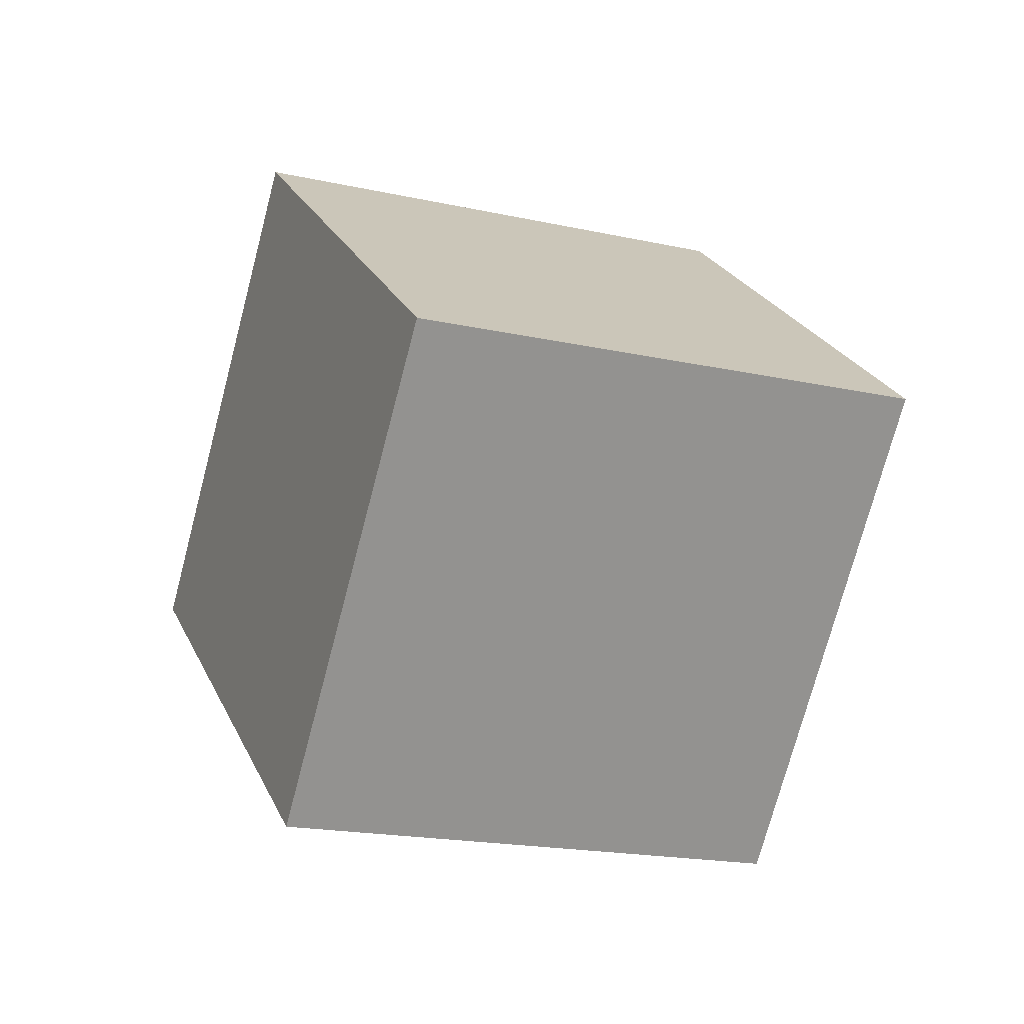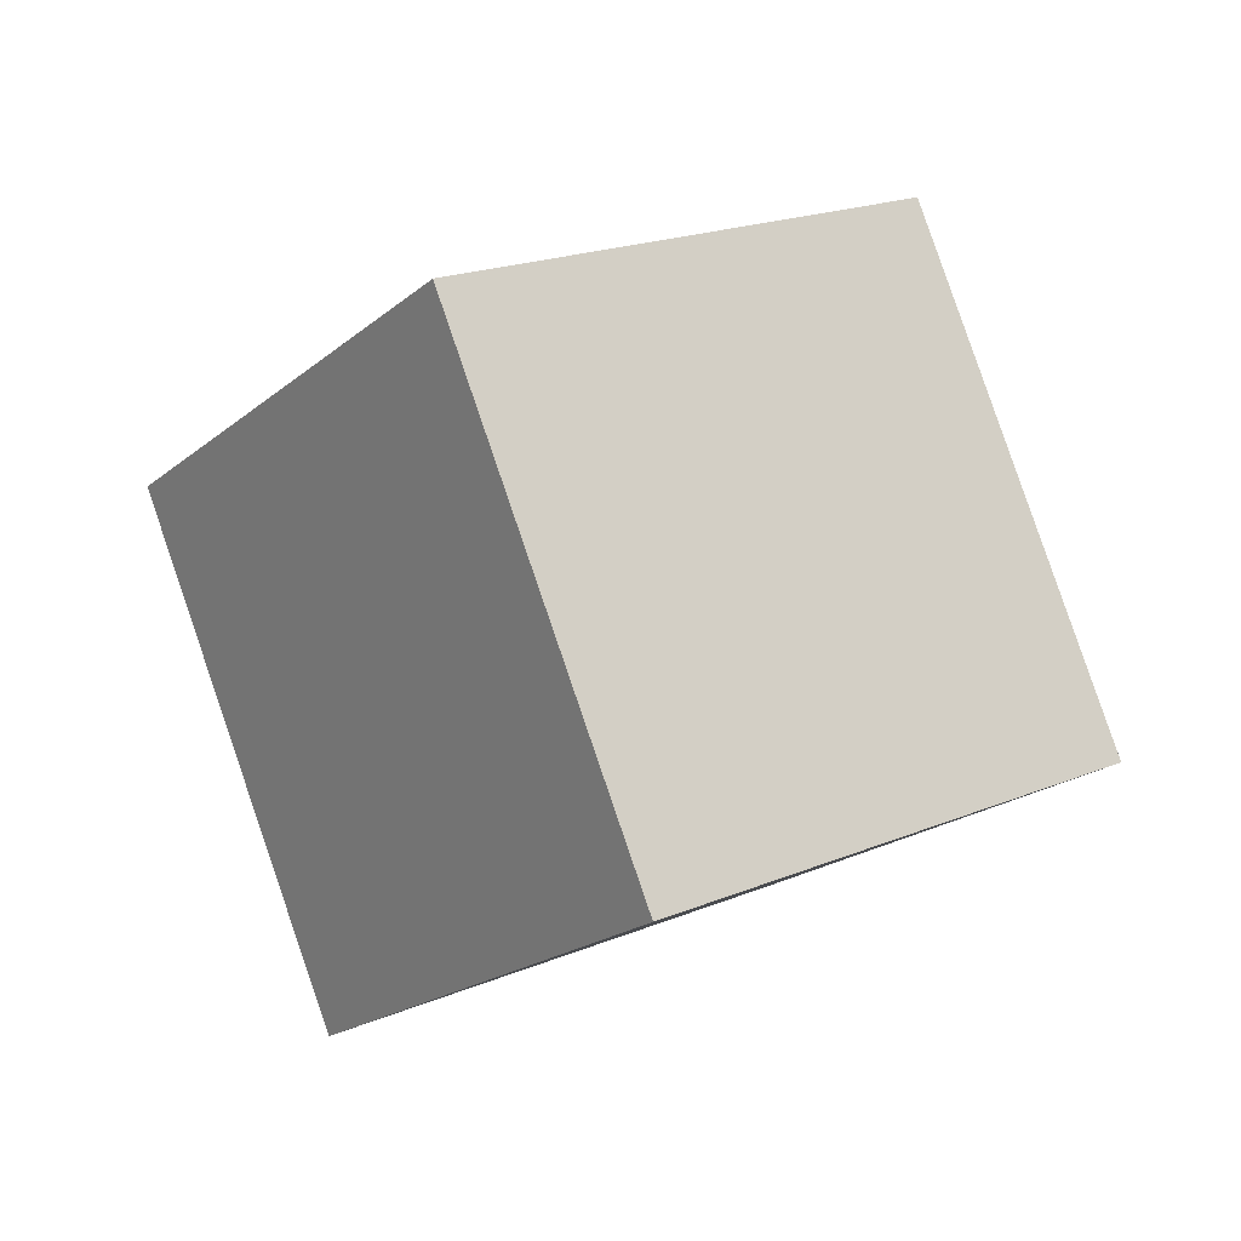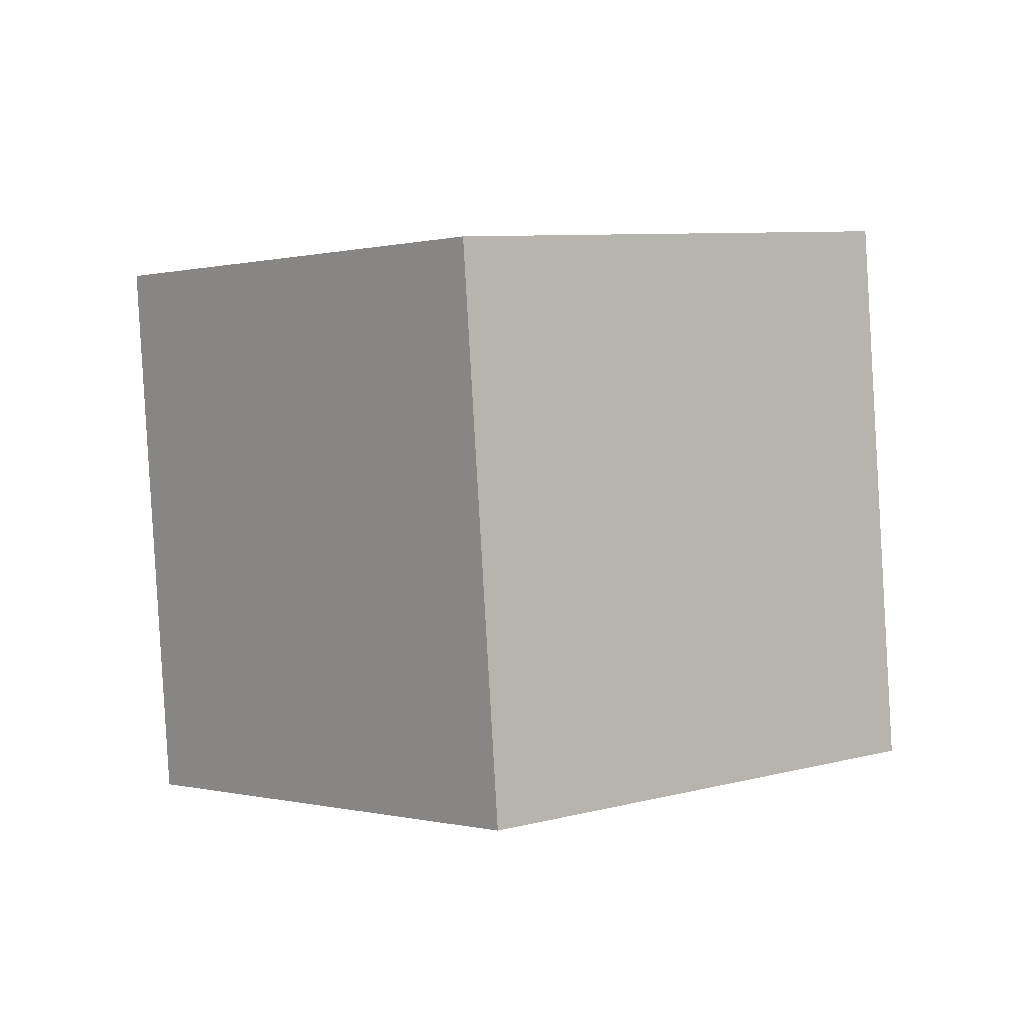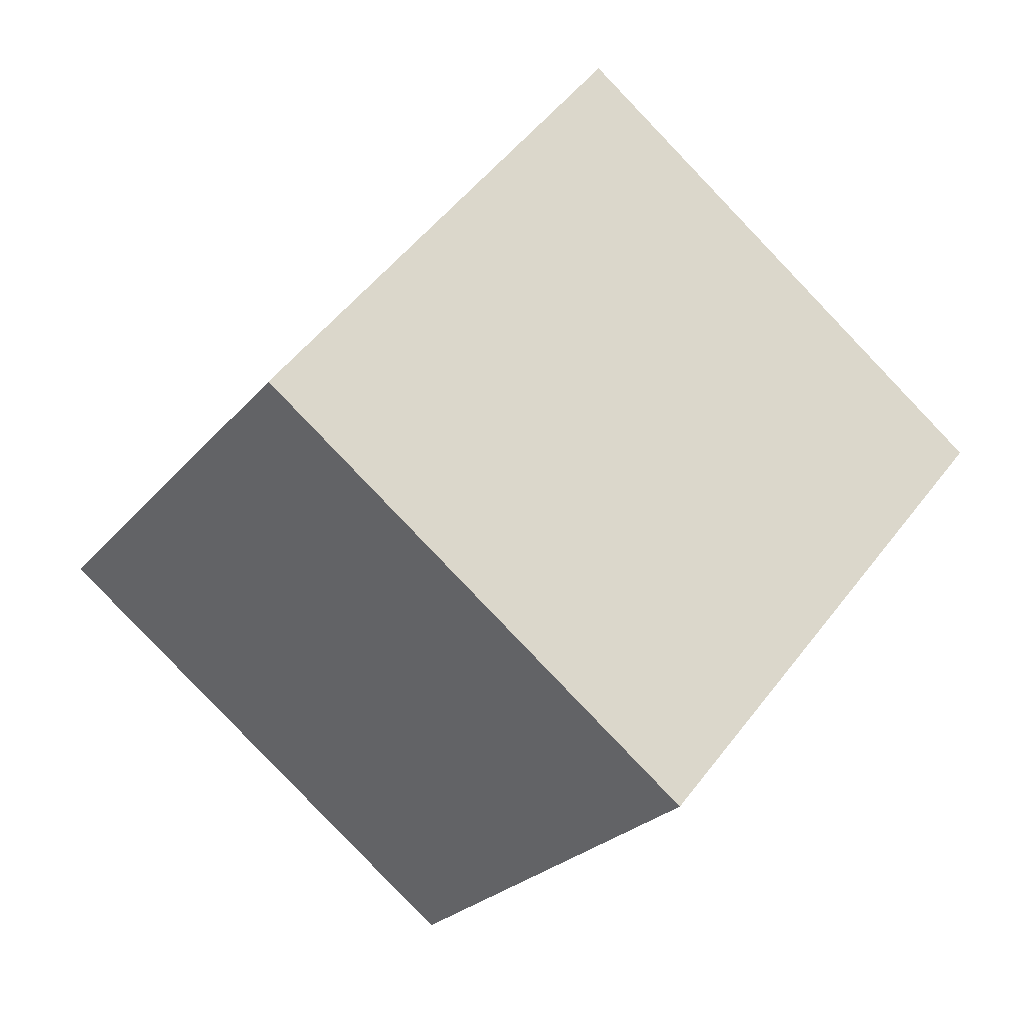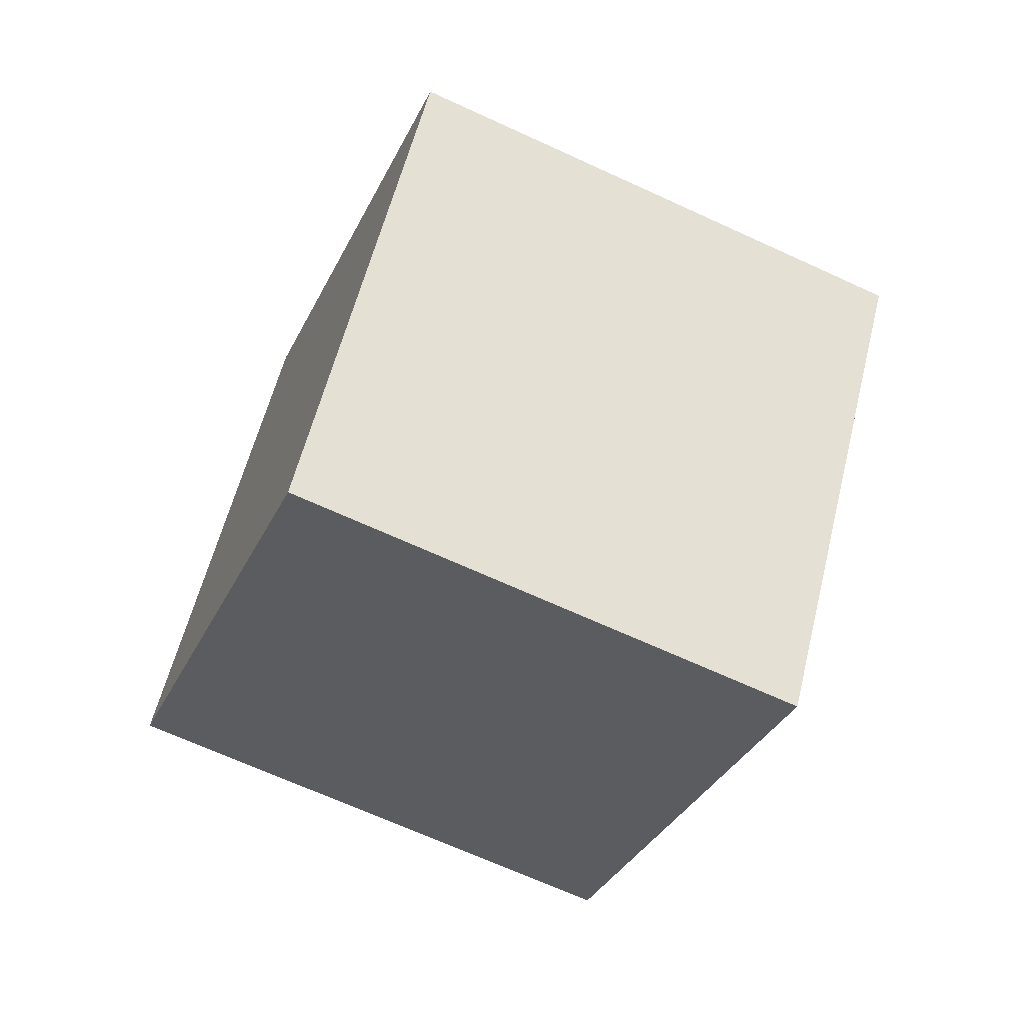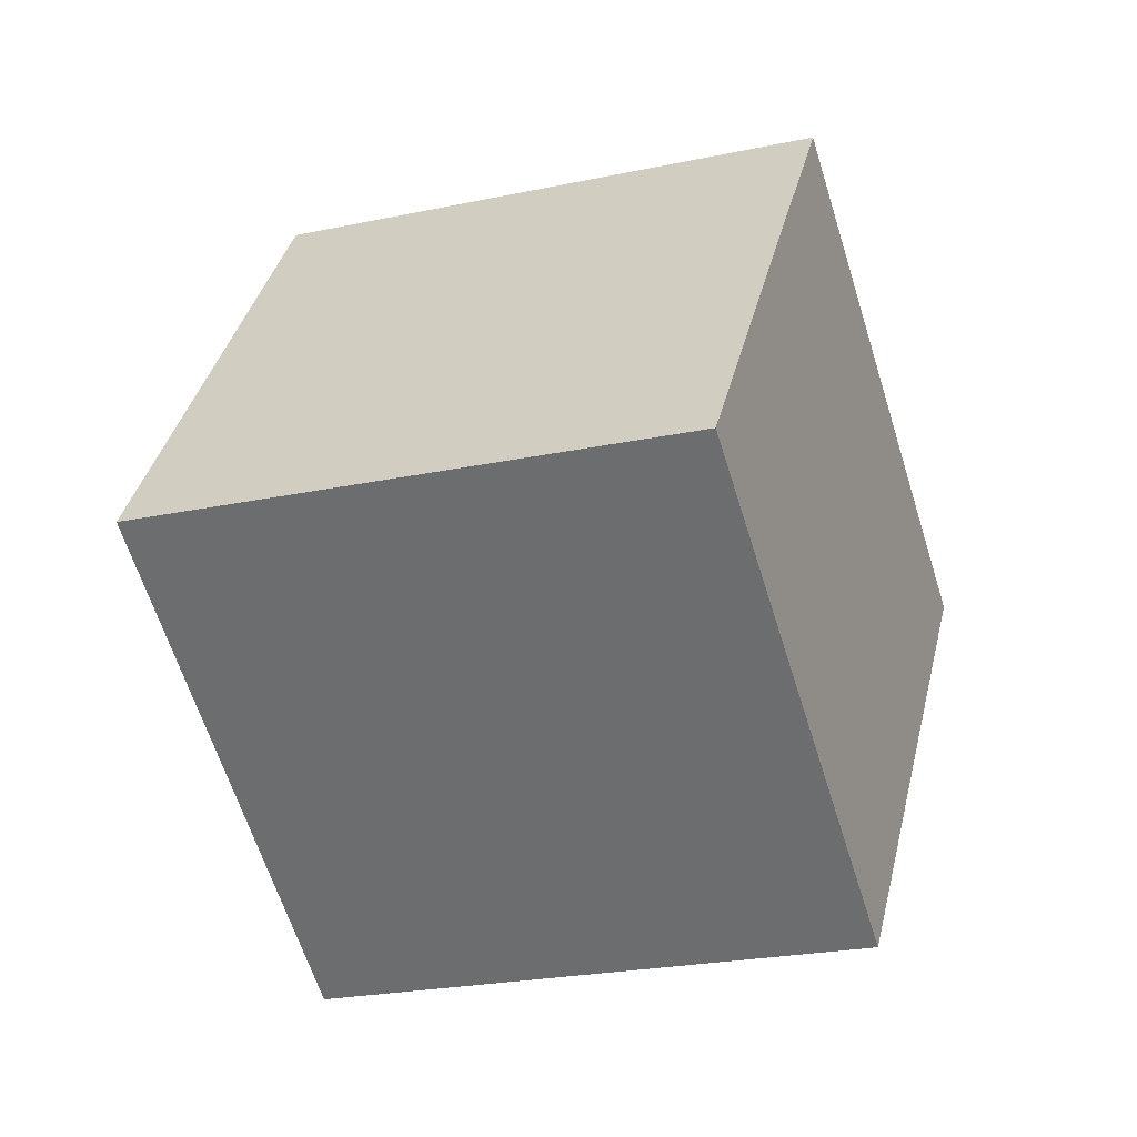
<metadata>
{"format":"obj","ext":"obj","renderer":"f3d","projection":"perspective","resolution":1024,"background":"white","views":[{"elev":49.4,"azim":-31.0,"up":"+Z"},{"elev":60.2,"azim":48.6,"up":"+Z"},{"elev":-23.5,"azim":167.0,"up":"+Y"},{"elev":69.8,"azim":66.7,"up":"+Y"},{"elev":31.4,"azim":83.5,"up":"+Z"},{"elev":-79.9,"azim":131.6,"up":"+Y"}]}
</metadata>
<code>
v 8.8 -2.779 9.265
v 4.019 -5.814 1.023
v 10.36 6.162 5.067
v 5.58 3.127 -3.175
v 0.1563 0.5146 13.07
v -4.624 -2.52 4.823
v 1.717 9.456 8.868
v -3.063 6.421 0.6256
f 2 4 1
f 5 2 1
f 1 4 3
f 3 5 1
f 2 8 4
f 6 2 5
f 6 8 2
f 4 8 3
f 7 5 3
f 3 8 7
f 7 6 5
f 8 6 7

</code>
